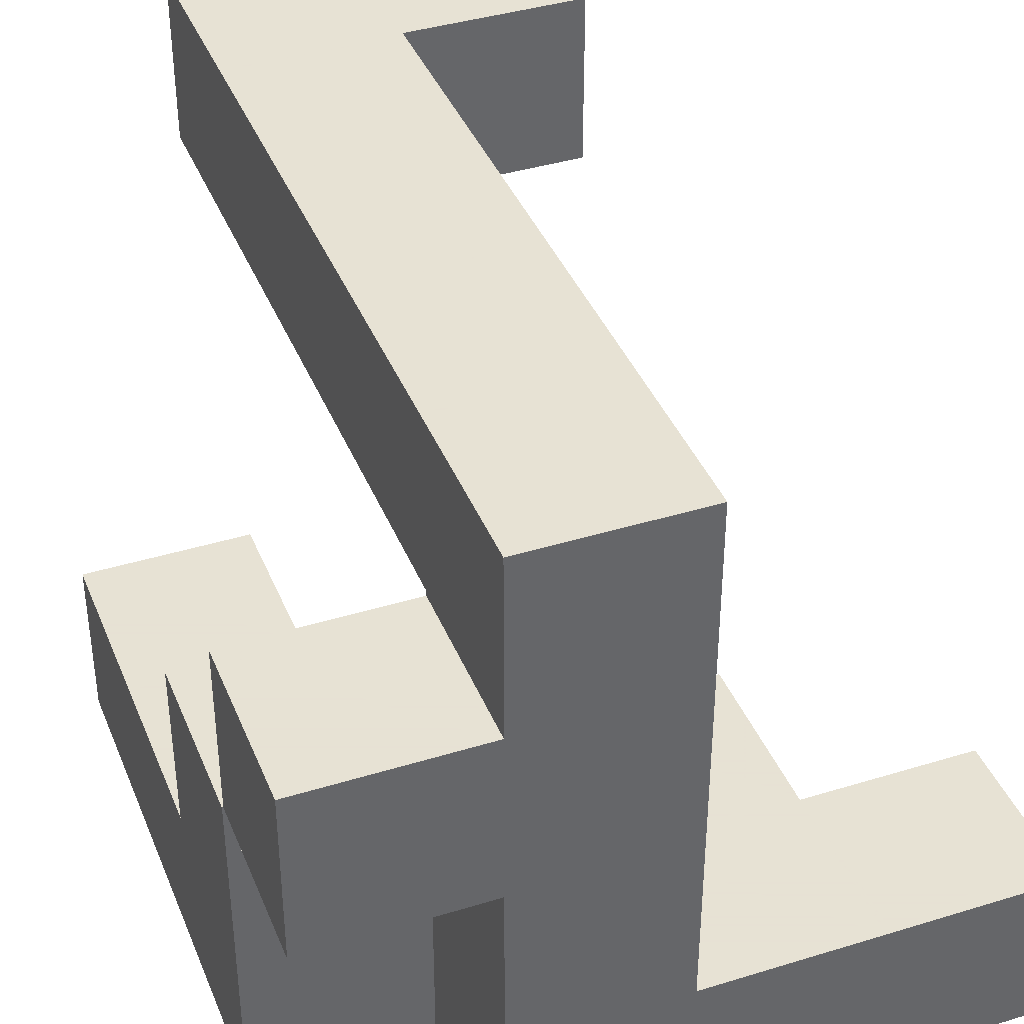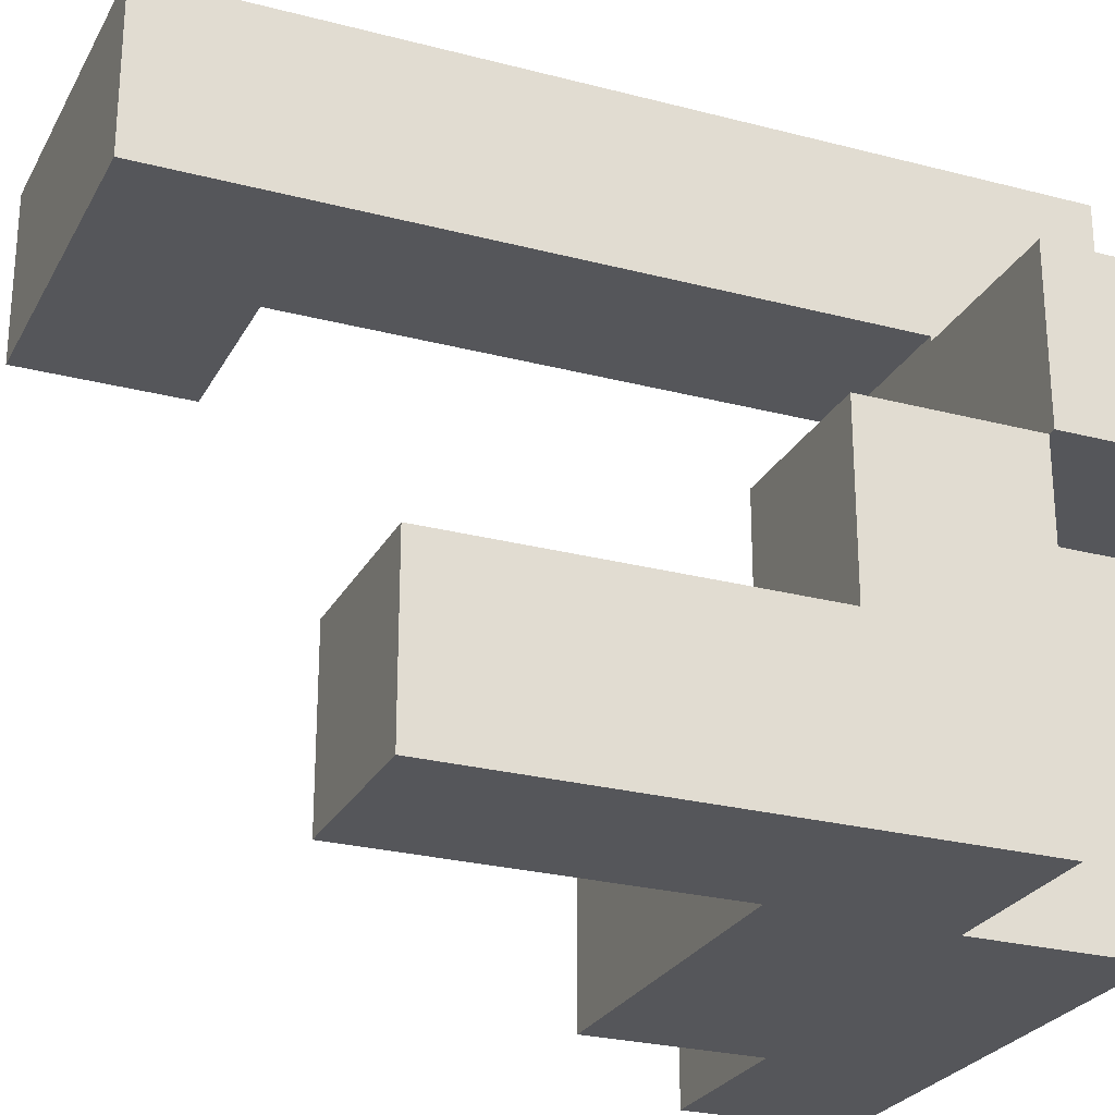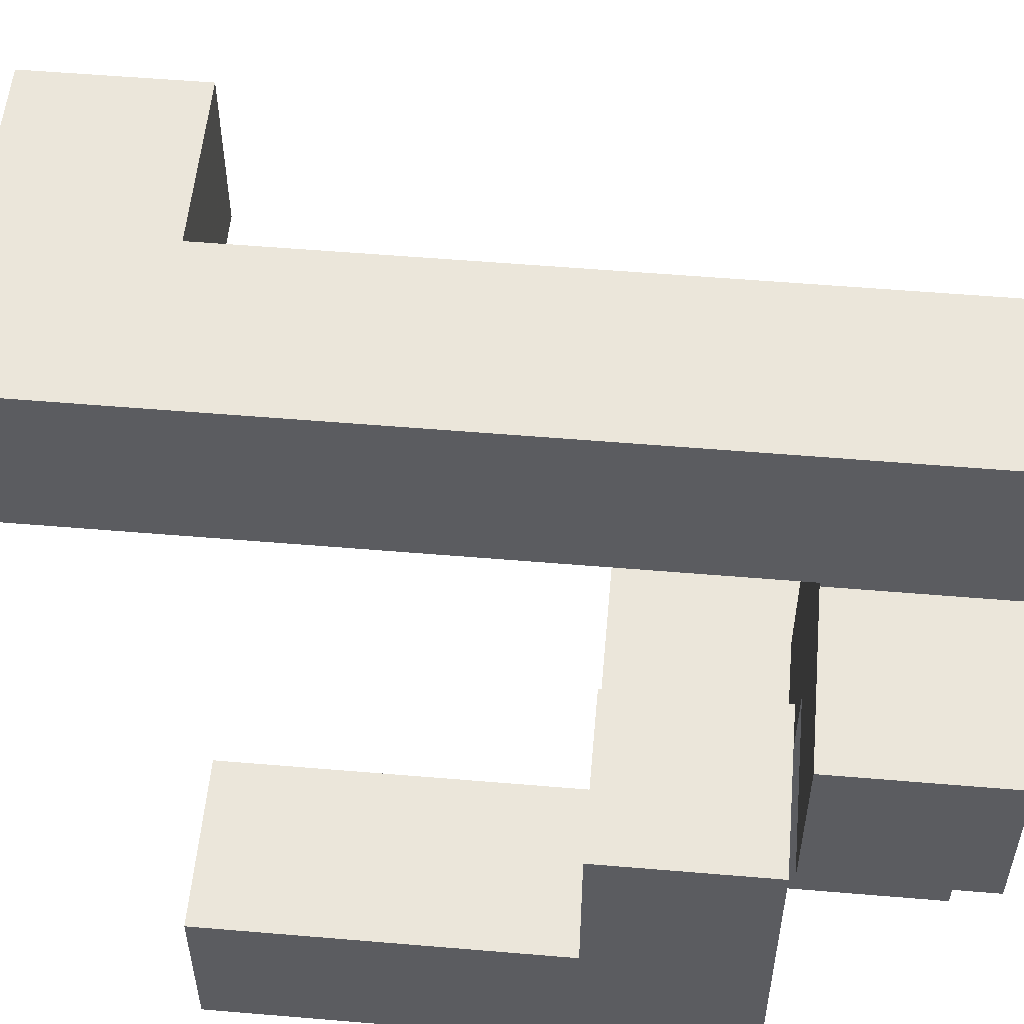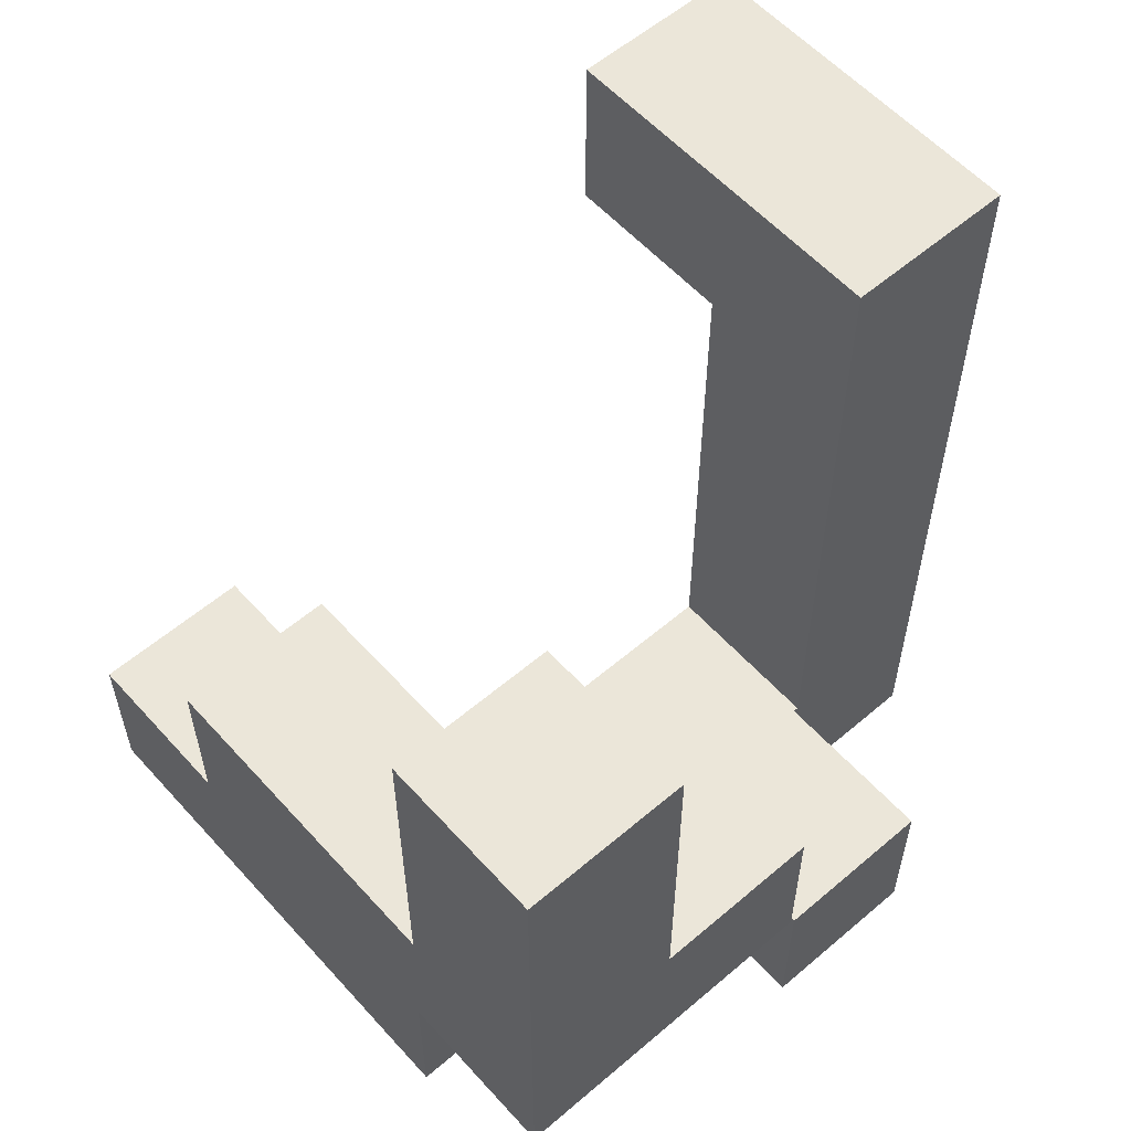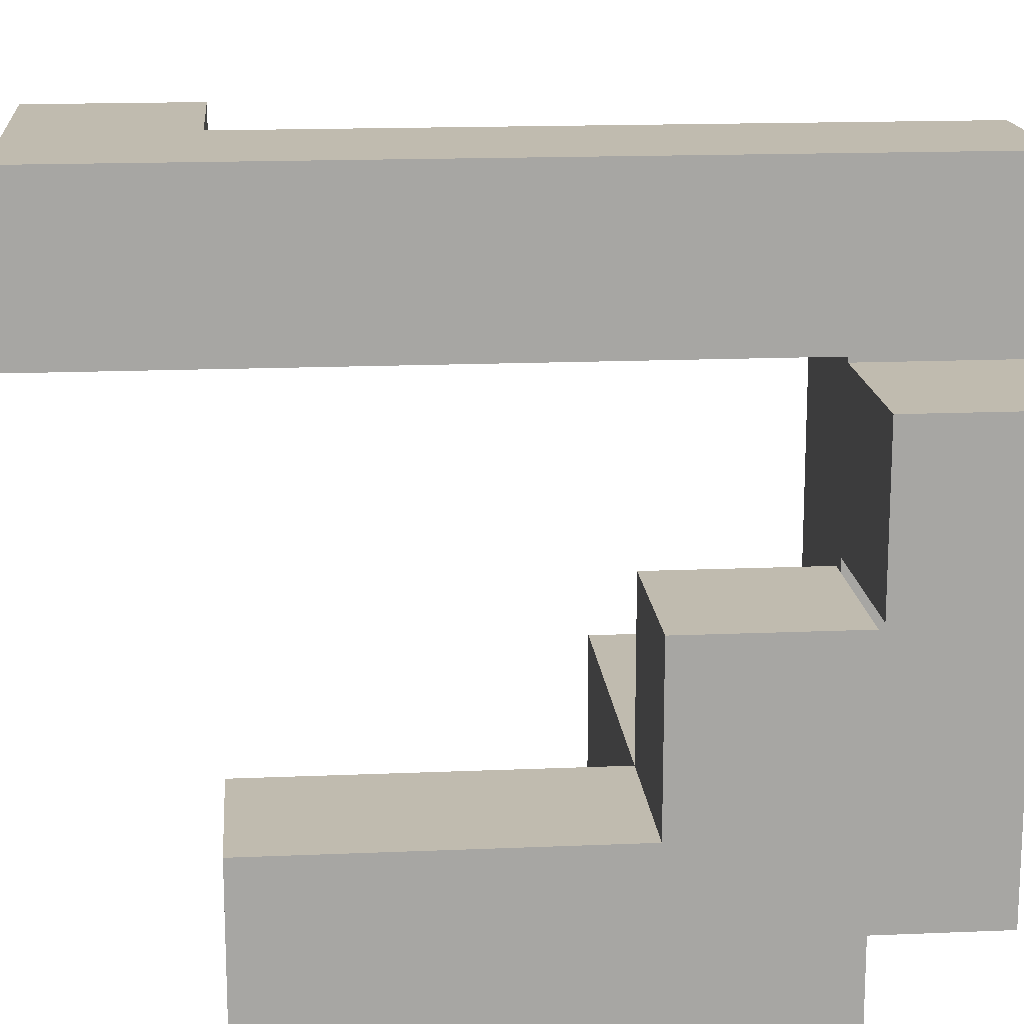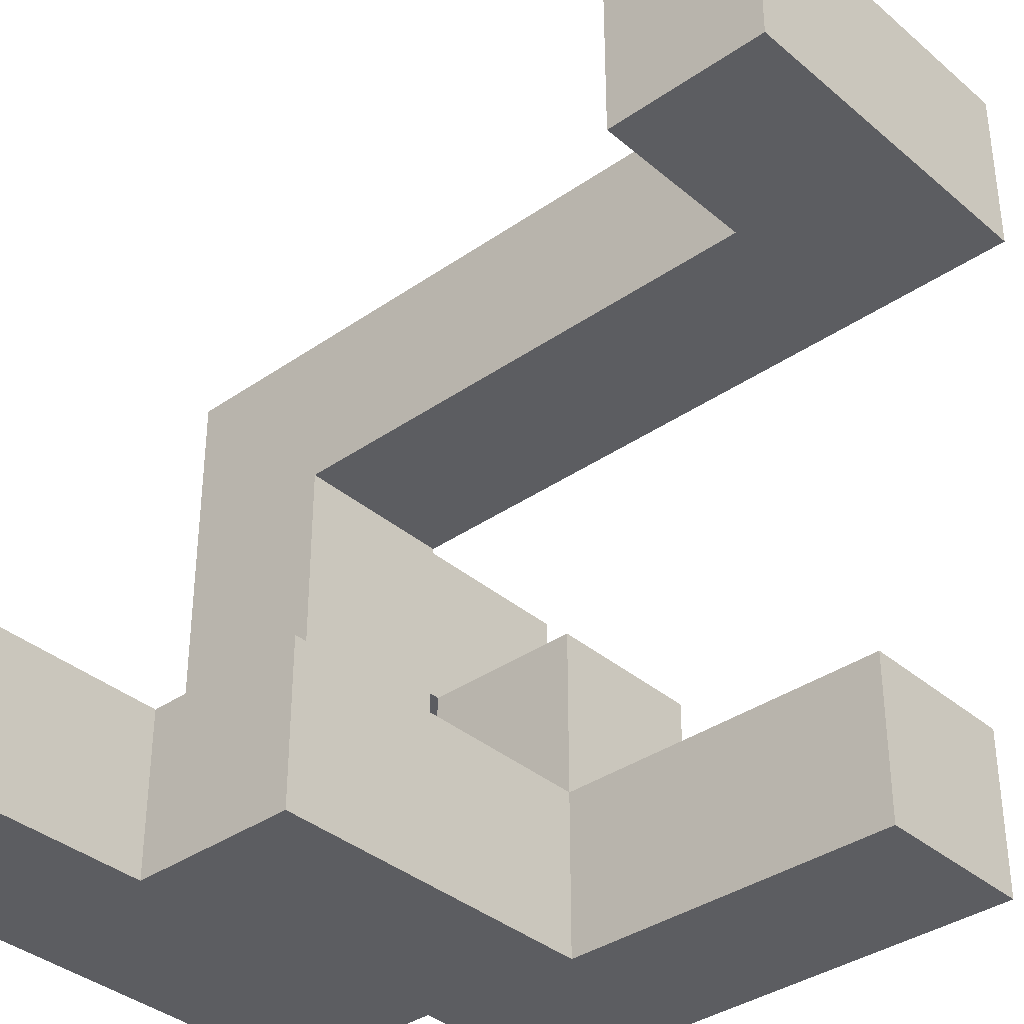
<metadata>
{"format":"obj","ext":"obj","renderer":"f3d","projection":"perspective","resolution":1024,"background":"white","views":[{"elev":39.7,"azim":159.1,"up":"+Y"},{"elev":-25.9,"azim":67.3,"up":"+Y"},{"elev":54.8,"azim":95.1,"up":"+Y"},{"elev":57.5,"azim":48.5,"up":"+Z"},{"elev":16.2,"azim":85.0,"up":"+Y"},{"elev":-36.3,"azim":-47.8,"up":"+Y"}]}
</metadata>
<code>
v -0.594 -0.594 -0.994
v -0.594 -0.594 -0.606
v -0.594 -0.206 -0.606
v -0.594 -0.206 -0.994
v -0.206 -0.594 -0.994
v -0.206 -0.594 -0.606
v -0.2 -0.594 -0.994
v -0.2 -0.594 -0.606
v -0.206 -0.206 -0.606
v -0.206 -0.206 -0.994
v -0.2 -0.206 -0.606
v -0.2 -0.206 -0.994
v -0.194 -0.594 -0.606
v -0.194 -0.594 -0.6
v -0.194 -0.206 -0.6
v -0.194 -0.206 -0.606
v -0.194 -0.594 -0.994
v 0.194 -0.594 -0.994
v 0.194 -0.594 -0.606
v 0.194 -0.594 -0.6
v 0.2 -0.594 -0.994
v 0.2 -0.594 -0.606
v 0.2 -0.594 -0.6
v -0.194 -0.206 -0.994
v 0.194 -0.206 -0.606
v 0.194 -0.206 -0.994
v 0.194 -0.206 -0.6
v 0.2 -0.206 -0.606
v 0.2 -0.206 -0.994
v 0.2 -0.206 -0.6
v 0.206 -0.206 -0.994
v 0.206 -0.206 -0.606
v 0.206 -0.2 -0.606
v 0.206 -0.2 -0.994
v 0.594 -0.594 -0.994
v 0.594 -0.206 -0.994
v 0.594 -0.206 -0.606
v 0.594 -0.594 -0.606
v 0.594 -0.2 -0.994
v 0.594 -0.2 -0.606
v 0.594 -0.206 -0.6
v 0.594 -0.594 -0.6
v 0.206 -0.594 -0.994
v 0.206 -0.594 -0.606
v 0.206 -0.594 -0.6
v 0.206 -0.206 -0.6
v 0.206 -0.194 -0.606
v 0.206 -0.194 -0.994
v 0.206 0.194 -0.606
v 0.206 0.194 -0.994
v 0.206 0.2 -0.606
v 0.206 0.2 -0.994
v 0.594 -0.194 -0.994
v 0.594 -0.194 -0.606
v 0.594 0.194 -0.994
v 0.594 0.194 -0.606
v 0.594 0.2 -0.994
v 0.594 0.2 -0.606
v 0.206 0.206 -0.606
v 0.206 0.206 -0.994
v 0.206 0.594 -0.606
v 0.206 0.594 -0.994
v 0.206 0.6 -0.606
v 0.206 0.6 -0.994
v 0.594 0.206 -0.994
v 0.594 0.206 -0.606
v 0.594 0.594 -0.994
v 0.594 0.6 -0.994
v 0.594 0.6 -0.606
v 0.594 0.594 -0.606
v 0.6 0.206 -0.994
v 0.6 0.206 -0.606
v 0.6 0.594 -0.606
v 0.6 0.594 -0.994
v 0.994 0.206 -0.994
v 0.994 0.594 -0.994
v 0.994 0.594 -0.606
v 0.994 0.206 -0.606
v 0.606 0.206 -0.994
v 0.606 0.206 -0.606
v 0.606 0.594 -0.606
v 0.606 0.594 -0.994
v 0.206 0.606 -0.606
v 0.206 0.606 -0.994
v 0.206 0.994 -0.606
v 0.206 0.994 -0.994
v 0.206 0.606 -0.6
v 0.206 0.994 -0.6
v 0.594 0.606 -0.994
v 0.594 0.606 -0.606
v 0.594 0.994 -0.994
v 0.594 0.994 -0.606
v 0.594 0.994 -0.6
v 0.594 0.606 -0.6
v -0.194 -0.594 -0.594
v -0.194 -0.206 -0.594
v -0.194 -0.594 -0.206
v -0.194 -0.206 -0.206
v 0.194 -0.594 -0.594
v 0.194 -0.594 -0.206
v 0.2 -0.594 -0.594
v 0.2 -0.594 -0.206
v 0.194 -0.206 -0.594
v 0.194 -0.206 -0.206
v 0.2 -0.206 -0.594
v 0.2 -0.206 -0.206
v 0.594 -0.206 -0.594
v 0.594 -0.594 -0.594
v 0.206 -0.594 -0.594
v 0.206 -0.594 -0.206
v 0.594 -0.594 -0.206
v 0.6 -0.594 -0.594
v 0.6 -0.594 -0.206
v 0.206 -0.206 -0.594
v 0.206 -0.206 -0.206
v 0.594 -0.206 -0.206
v 0.6 -0.206 -0.206
v 0.6 -0.206 -0.594
v 0.606 -0.206 -0.594
v 0.606 -0.206 -0.206
v 0.606 -0.2 -0.206
v 0.606 -0.2 -0.594
v 0.606 -0.594 -0.206
v 0.606 -0.594 -0.2
v 0.606 -0.206 -0.2
v 0.994 -0.594 -0.594
v 0.994 -0.206 -0.594
v 0.994 -0.206 -0.206
v 0.994 -0.594 -0.206
v 0.994 -0.2 -0.594
v 0.994 -0.2 -0.206
v 0.994 -0.206 -0.2
v 0.994 -0.594 -0.2
v 0.606 -0.594 -0.594
v 0.606 -0.194 -0.206
v 0.606 -0.194 -0.594
v 0.606 0.194 -0.206
v 0.606 0.194 -0.594
v 0.994 -0.194 -0.594
v 0.994 -0.194 -0.206
v 0.994 0.194 -0.594
v 0.994 0.194 -0.206
v 0.206 0.606 -0.594
v 0.206 0.994 -0.594
v 0.206 0.606 -0.206
v 0.206 0.994 -0.206
v 0.206 0.606 -0.2
v 0.206 0.994 -0.2
v 0.594 0.994 -0.594
v 0.594 0.606 -0.594
v 0.594 0.994 -0.206
v 0.594 0.606 -0.206
v 0.594 0.994 -0.2
v 0.594 0.606 -0.2
v 0.606 -0.594 -0.194
v 0.606 -0.206 -0.194
v 0.606 -0.594 0.194
v 0.606 -0.206 0.194
v 0.606 -0.594 0.2
v 0.606 -0.206 0.2
v 0.994 -0.206 -0.194
v 0.994 -0.594 -0.194
v 0.994 -0.206 0.194
v 0.994 -0.594 0.194
v 0.994 -0.206 0.2
v 0.994 -0.594 0.2
v 0.206 0.606 -0.194
v 0.206 0.994 -0.194
v 0.206 0.606 0.194
v 0.206 0.994 0.194
v 0.206 0.606 0.2
v 0.206 0.994 0.2
v 0.594 0.994 -0.194
v 0.594 0.606 -0.194
v 0.594 0.994 0.194
v 0.594 0.606 0.194
v 0.594 0.994 0.2
v 0.594 0.606 0.2
v 0.606 -0.594 0.206
v 0.606 -0.206 0.206
v 0.606 -0.594 0.594
v 0.606 -0.206 0.594
v 0.994 -0.206 0.206
v 0.994 -0.594 0.206
v 0.994 -0.206 0.594
v 0.994 -0.594 0.594
v 0.206 0.606 0.206
v 0.206 0.994 0.206
v 0.206 0.606 0.594
v 0.206 0.994 0.594
v 0.206 0.606 0.6
v 0.206 0.994 0.6
v 0.594 0.994 0.206
v 0.594 0.606 0.206
v 0.594 0.994 0.594
v 0.594 0.606 0.594
v 0.594 0.994 0.6
v 0.594 0.606 0.6
v -0.194 0.606 0.606
v -0.194 0.606 0.994
v -0.194 0.994 0.994
v -0.194 0.994 0.606
v 0.194 0.606 0.606
v 0.194 0.606 0.994
v 0.2 0.606 0.606
v 0.2 0.606 0.994
v 0.194 0.994 0.994
v 0.194 0.994 0.606
v 0.2 0.994 0.994
v 0.2 0.994 0.606
v 0.206 0.606 0.606
v 0.206 0.994 0.606
v 0.594 0.994 0.606
v 0.594 0.606 0.606
v 0.594 0.994 0.994
v 0.594 0.606 0.994
v 0.206 0.606 0.994
v 0.206 0.994 0.994
f 1 2 3 4
f 1 5 6 2
f 5 7 8 6
f 4 3 9 10
f 10 9 11 12
f 1 4 10 5
f 5 10 12 7
f 2 6 9 3
f 6 8 11 9
f 13 14 15 16
f 7 17 13 8
f 17 18 19 13
f 13 19 20 14
f 18 21 22 19
f 19 22 23 20
f 12 11 16 24
f 24 16 25 26
f 16 15 27 25
f 26 25 28 29
f 25 27 30 28
f 7 12 24 17
f 17 24 26 18
f 18 26 29 21
f 8 13 16 11
f 31 32 33 34
f 35 36 37 38
f 36 39 40 37
f 38 37 41 42
f 21 43 44 22
f 22 44 45 23
f 43 35 38 44
f 44 38 42 45
f 29 28 32 31
f 28 30 46 32
f 32 46 41 37
f 21 29 31 43
f 43 31 36 35
f 31 34 39 36
f 32 37 40 33
f 34 33 47 48
f 48 47 49 50
f 50 49 51 52
f 39 53 54 40
f 53 55 56 54
f 55 57 58 56
f 34 48 53 39
f 48 50 55 53
f 50 52 57 55
f 33 40 54 47
f 47 54 56 49
f 49 56 58 51
f 52 51 59 60
f 60 59 61 62
f 62 61 63 64
f 57 65 66 58
f 67 68 69 70
f 65 71 72 66
f 67 70 73 74
f 52 60 65 57
f 60 62 67 65
f 65 67 74 71
f 62 64 68 67
f 51 58 66 59
f 59 66 70 61
f 66 72 73 70
f 61 70 69 63
f 75 76 77 78
f 71 79 80 72
f 79 75 78 80
f 74 73 81 82
f 82 81 77 76
f 71 74 82 79
f 79 82 76 75
f 72 80 81 73
f 80 78 77 81
f 64 63 83 84
f 84 83 85 86
f 83 87 88 85
f 68 89 90 69
f 89 91 92 90
f 90 92 93 94
f 83 90 94 87
f 86 85 92 91
f 85 88 93 92
f 64 84 89 68
f 84 86 91 89
f 63 69 90 83
f 14 95 96 15
f 95 97 98 96
f 14 20 99 95
f 95 99 100 97
f 20 23 101 99
f 99 101 102 100
f 15 96 103 27
f 96 98 104 103
f 27 103 105 30
f 103 104 106 105
f 97 100 104 98
f 100 102 106 104
f 42 41 107 108
f 23 45 109 101
f 101 109 110 102
f 45 42 108 109
f 109 108 111 110
f 108 112 113 111
f 30 105 114 46
f 105 106 115 114
f 46 114 107 41
f 114 115 116 107
f 107 116 117 118
f 108 107 118 112
f 102 110 115 106
f 110 111 116 115
f 111 113 117 116
f 119 120 121 122
f 123 124 125 120
f 126 127 128 129
f 127 130 131 128
f 129 128 132 133
f 112 134 123 113
f 134 126 129 123
f 123 129 133 124
f 118 117 120 119
f 120 125 132 128
f 112 118 119 134
f 134 119 127 126
f 119 122 130 127
f 113 123 120 117
f 120 128 131 121
f 122 121 135 136
f 136 135 137 138
f 130 139 140 131
f 139 141 142 140
f 138 137 142 141
f 122 136 139 130
f 136 138 141 139
f 121 131 140 135
f 135 140 142 137
f 87 143 144 88
f 143 145 146 144
f 145 147 148 146
f 94 93 149 150
f 150 149 151 152
f 152 151 153 154
f 87 94 150 143
f 143 150 152 145
f 145 152 154 147
f 88 144 149 93
f 144 146 151 149
f 146 148 153 151
f 124 155 156 125
f 155 157 158 156
f 157 159 160 158
f 133 132 161 162
f 162 161 163 164
f 164 163 165 166
f 124 133 162 155
f 155 162 164 157
f 157 164 166 159
f 125 156 161 132
f 156 158 163 161
f 158 160 165 163
f 147 167 168 148
f 167 169 170 168
f 169 171 172 170
f 154 153 173 174
f 174 173 175 176
f 176 175 177 178
f 147 154 174 167
f 167 174 176 169
f 169 176 178 171
f 148 168 173 153
f 168 170 175 173
f 170 172 177 175
f 159 179 180 160
f 179 181 182 180
f 166 165 183 184
f 184 183 185 186
f 159 166 184 179
f 179 184 186 181
f 160 180 183 165
f 180 182 185 183
f 181 186 185 182
f 171 187 188 172
f 187 189 190 188
f 189 191 192 190
f 178 177 193 194
f 194 193 195 196
f 196 195 197 198
f 171 178 194 187
f 187 194 196 189
f 189 196 198 191
f 172 188 193 177
f 188 190 195 193
f 190 192 197 195
f 199 200 201 202
f 199 203 204 200
f 203 205 206 204
f 202 201 207 208
f 208 207 209 210
f 199 202 208 203
f 203 208 210 205
f 200 204 207 201
f 204 206 209 207
f 191 211 212 192
f 198 197 213 214
f 214 213 215 216
f 205 211 217 206
f 191 198 214 211
f 211 214 216 217
f 210 209 218 212
f 192 212 213 197
f 212 218 215 213
f 205 210 212 211
f 206 217 218 209
f 217 216 215 218

</code>
